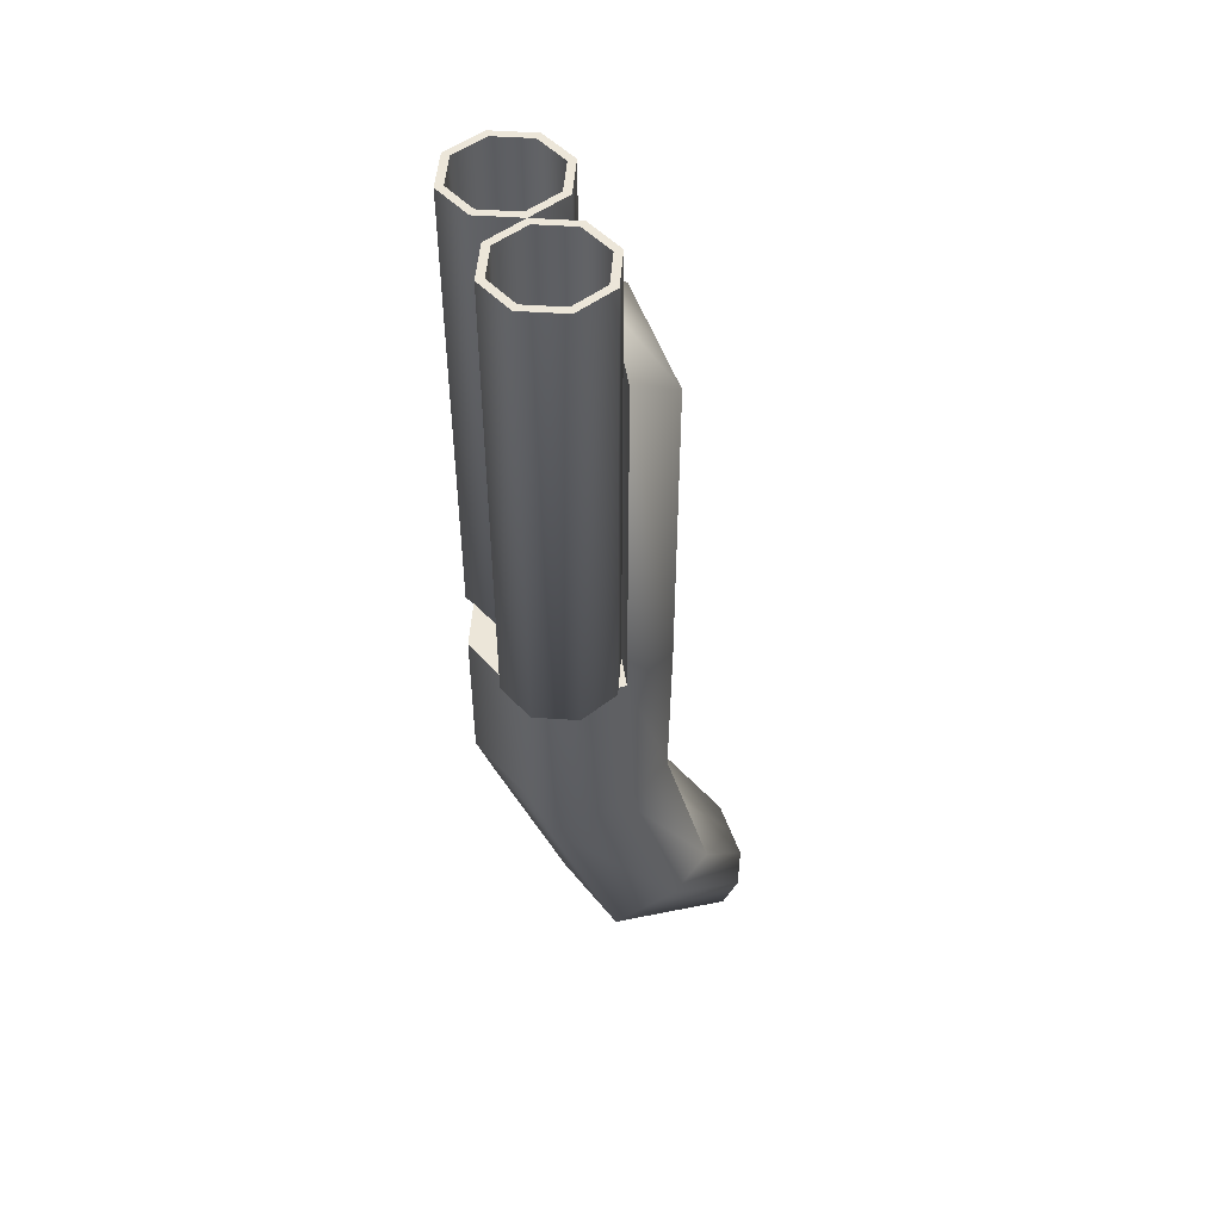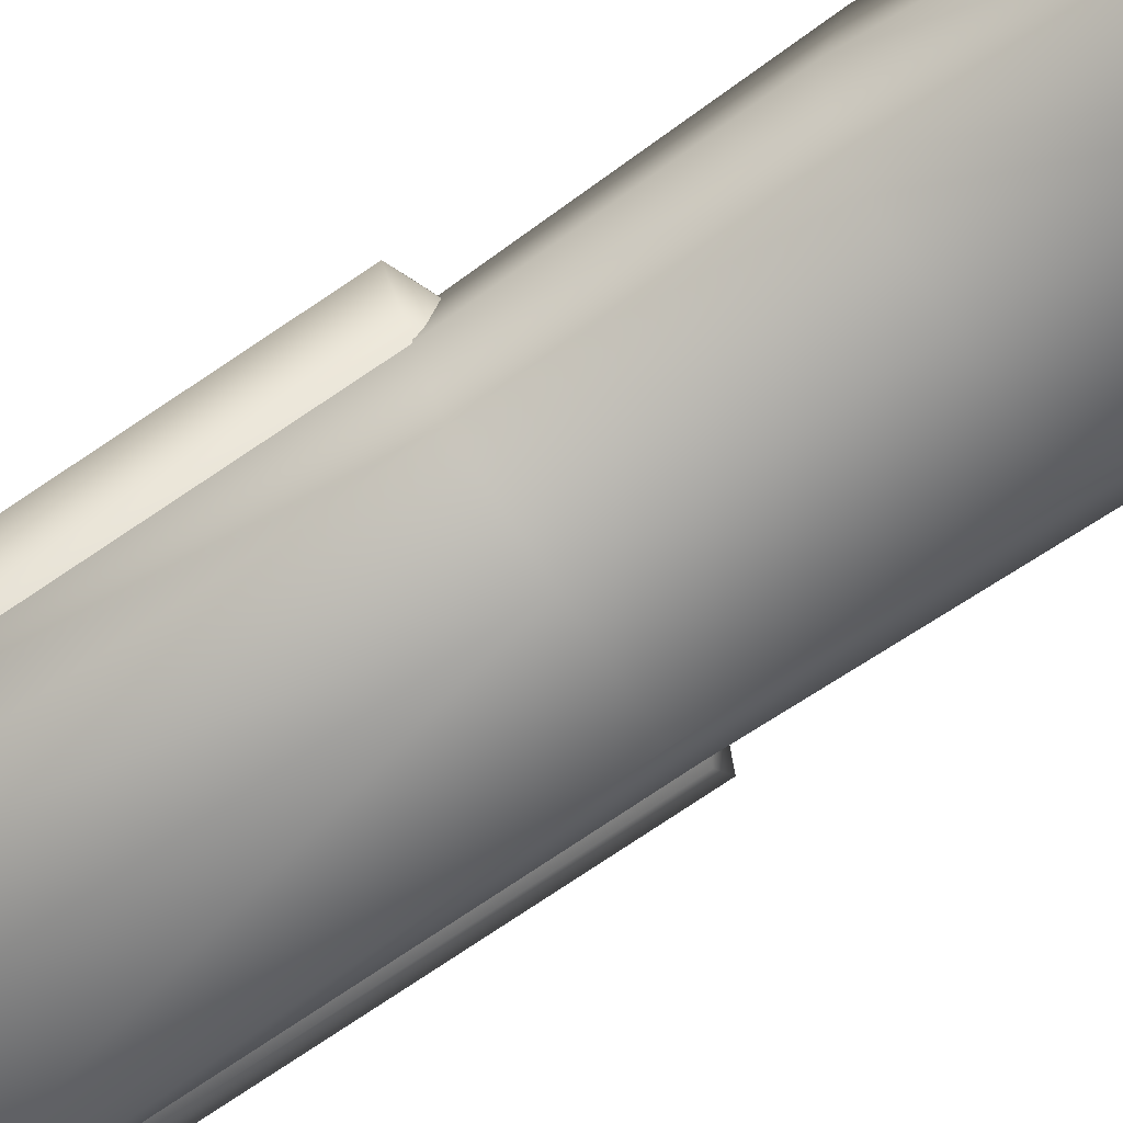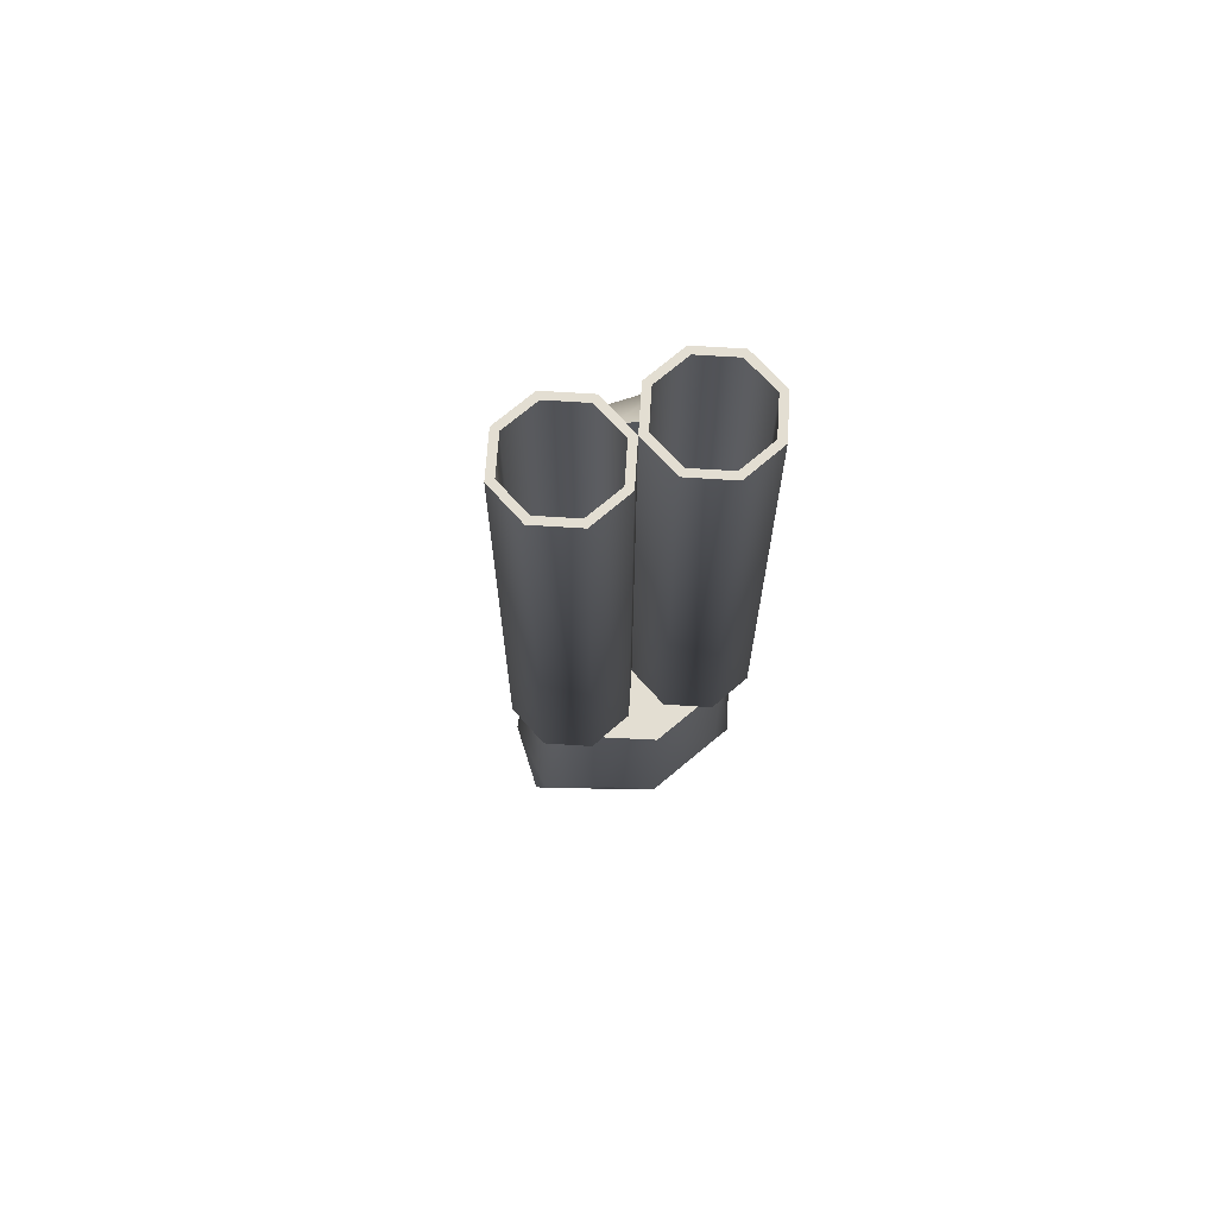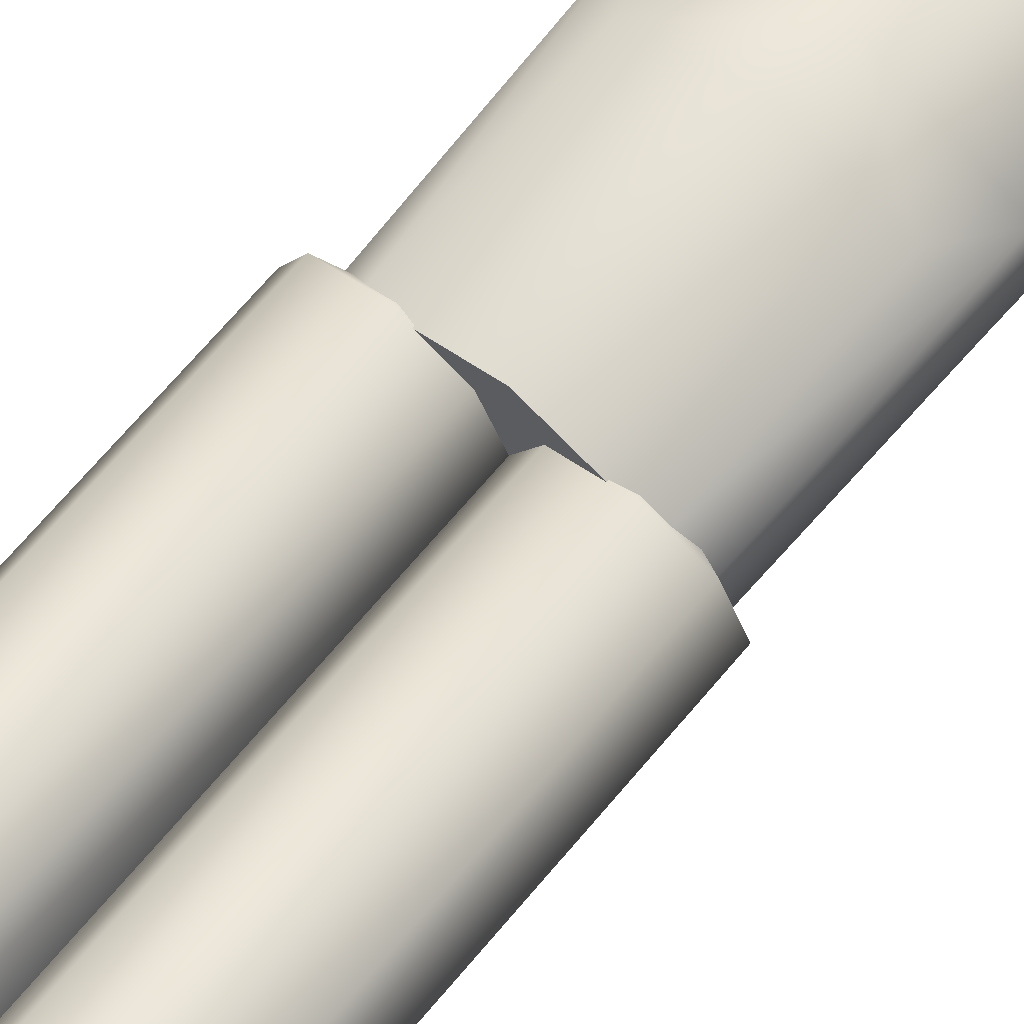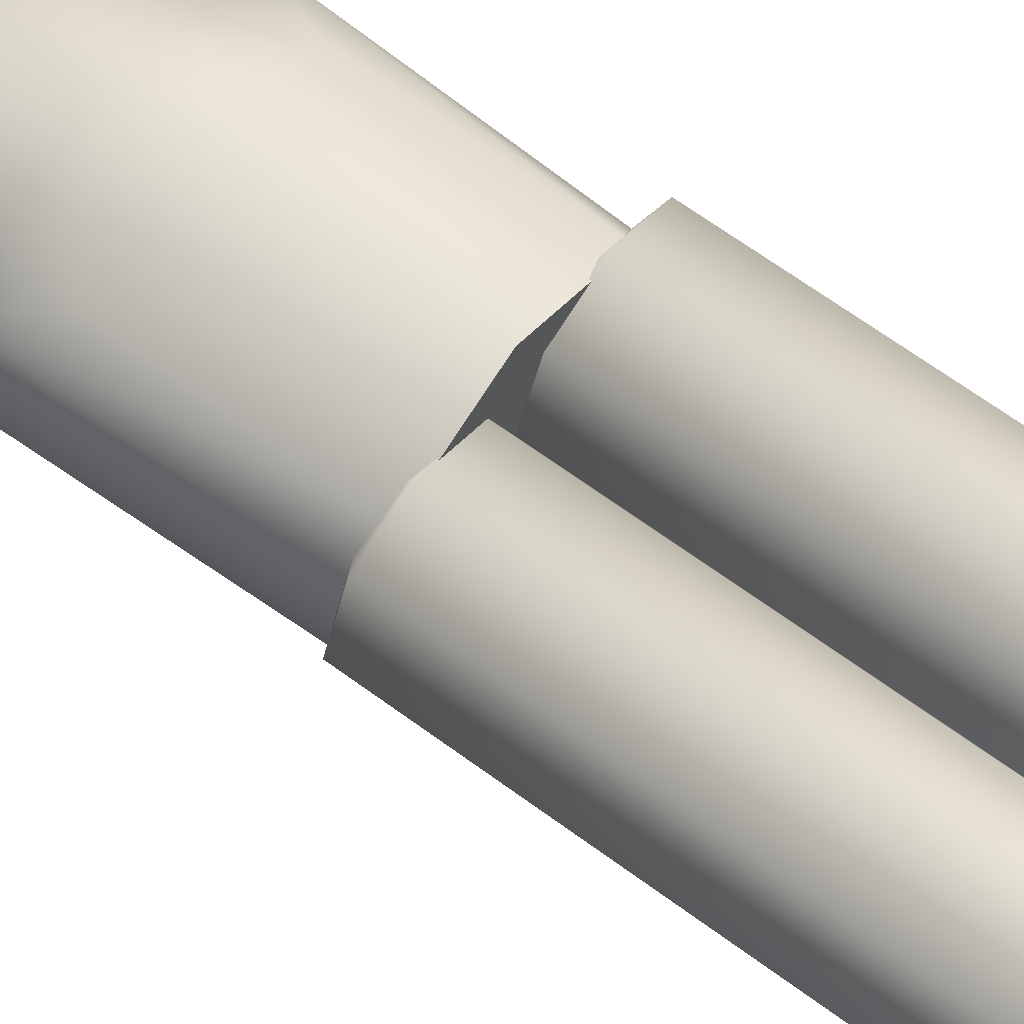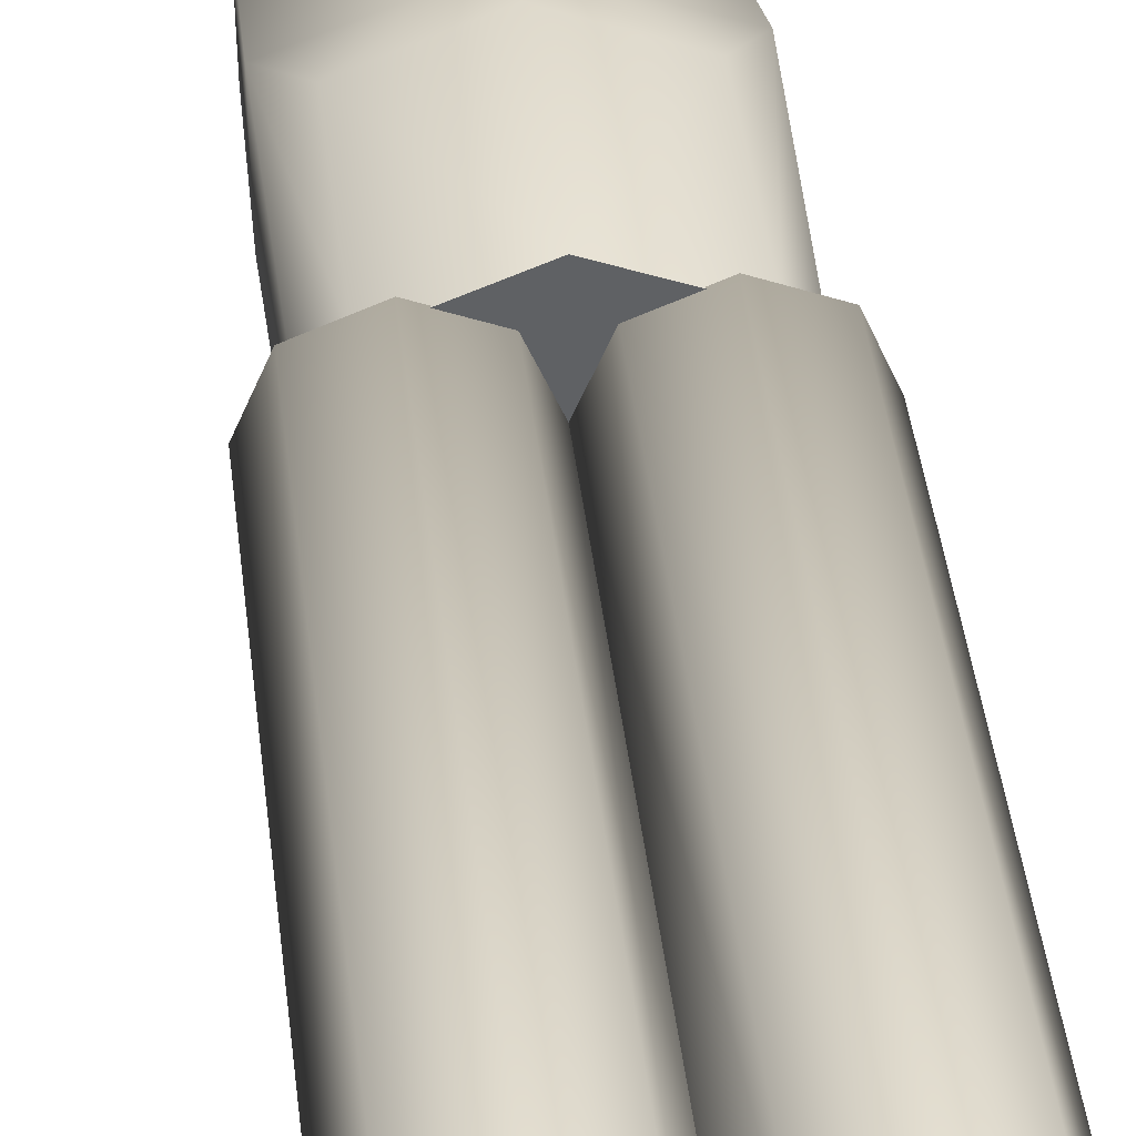
<metadata>
{"format":"obj","ext":"obj","renderer":"f3d","projection":"perspective","resolution":1024,"background":"white","views":[{"elev":48.9,"azim":-108.1,"up":"+Z"},{"elev":-76.9,"azim":123.8,"up":"+Y"},{"elev":67.5,"azim":161.2,"up":"+Z"},{"elev":70.3,"azim":40.3,"up":"+Y"},{"elev":63.8,"azim":-53.0,"up":"+Y"},{"elev":40.2,"azim":-6.4,"up":"+Y"}]}
</metadata>
<code>
o Cylinder
v 0.25 0 0.22
v 0.25 0.25 2.379
v 0.25 0.25 0.3265
v 0.07322 0.1768 2.379
v 0.07322 0.1768 0.3265
v 0.07322 -0.1768 2.379
v 0.07322 -0.1768 0.3265
v 0.25 -0.25 2.379
v 0.25 -0.25 0.3265
v 0.4268 -0.1768 2.379
v 0.4268 -0.1768 0.3265
v 0.5 0 2.379
v 0.5 0 0.3265
v 0.4268 0.1768 2.379
v 0.4268 0.1768 0.3265
v 0.25 0.2153 2.379
v 0.09774 0.1523 2.379
v 0.03467 0 2.379
v 0.09774 -0.1523 2.379
v 0.25 -0.2153 2.379
v 0.4023 -0.1523 2.379
v 0.4653 0 2.379
v 0.4023 0.1523 2.379
v 0.09774 0.1523 0.3672
v 0.25 0 0.3672
v 0.25 0.2153 0.3672
v 0.03467 0 0.3672
v 0.09774 -0.1523 0.3672
v 0.25 -0.2153 0.3672
v 0.4023 -0.1523 0.3672
v 0.4653 0 0.3672
v 0.4023 0.1523 0.3672
v 0.3047 -0.4382 -0.3727
v 0.3149 0.184 -0.3093
v 0.2962 -0.4502 0.3319
v 0.3149 0.184 0.3319
v 0.4163 0.1005 -0.4943
v 0.3968 0.04797 0.3319
v 0.3968 -0.2245 0.3319
v 0.4163 -0.2214 -0.4216
v 0.3968 -0.2245 1.912
v 0.2962 -0.4502 1.75
v 0.2962 -0.6458 -1.155
v 0.3968 -0.4593 -1.229
v 0.3968 -0.1825 -1.338
v 0.1381 -0.8821 -1.468
v 0.2387 -0.8361 -1.552
v 0.2387 -0.7678 -1.678
v -0.25 0 0.22
v -0.25 0.25 2.379
v -0.25 0.25 0.3265
v -0.07322 0.1768 2.379
v -0.07322 0.1768 0.3265
v 0 0 2.379
v 0 -0 0.3265
v -0.07322 -0.1768 2.379
v -0.07322 -0.1768 0.3265
v -0.25 -0.25 2.379
v -0.25 -0.25 0.3265
v -0.4268 -0.1768 2.379
v -0.4268 -0.1768 0.3265
v -0.5 0 2.379
v -0.5 0 0.3265
v -0.4268 0.1768 2.379
v -0.4268 0.1768 0.3265
v -0.25 0.2153 2.379
v -0.09774 0.1523 2.379
v -0.03467 0 2.379
v -0.09774 -0.1523 2.379
v -0.25 -0.2153 2.379
v -0.4023 -0.1523 2.379
v -0.4653 0 2.379
v -0.4023 0.1523 2.379
v -0.09774 0.1523 0.3672
v -0.25 0 0.3672
v -0.25 0.2153 0.3672
v -0.03467 0 0.3672
v -0.09774 -0.1523 0.3672
v -0.25 -0.2153 0.3672
v -0.4023 -0.1523 0.3672
v -0.4653 0 0.3672
v -0.4023 0.1523 0.3672
v -0.3047 -0.4382 -0.3727
v -0.3149 0.184 -0.3093
v -0.2962 -0.4502 0.3319
v -0.3149 0.184 0.3319
v 0 -0.4382 -0.3727
v 0 0.3093 -0.3093
v 0 -0.4502 0.3319
v 0 0.3093 0.3319
v -0.4163 0.1005 -0.4943
v -0.3968 0.04797 0.3319
v 0 0.1733 0.3319
v 0 0.236 -0.5249
v -0.3968 -0.2245 0.3319
v 0 -0.2913 0.3319
v 0 -0.8245 -1.574
v -0.4163 -0.2214 -0.4216
v -0.3968 -0.2245 1.912
v -0.2962 -0.4502 1.75
v 0 -0.4502 1.75
v 0 -0.2913 1.912
v 0 -0.6458 -1.155
v -0.2962 -0.6458 -1.155
v -0.3968 -0.4593 -1.229
v -0.3968 -0.1825 -1.338
v 0 -0.06591 -1.384
v 0 -0.8821 -1.468
v -0.1381 -0.8821 -1.468
v -0.2387 -0.8361 -1.552
v -0.2387 -0.7678 -1.678
v 0 -0.739 -1.731
f 17 16 2 4
f 18 17 4 54
f 19 18 54 6
f 20 19 6 8
f 21 20 8 10
f 22 21 10 12
f 23 22 12 14
f 16 23 14 2
f 25 26 24
f 25 24 27
f 25 27 28
f 25 28 29
f 25 29 30
f 25 30 31
f 25 31 32
f 25 32 26
f 38 36 90 93
f 39 38 93 96
f 67 52 50 66
f 68 54 52 67
f 69 56 54 68
f 70 58 56 69
f 71 60 58 70
f 72 62 60 71
f 73 64 62 72
f 66 50 64 73
f 75 74 76
f 75 77 74
f 75 78 77
f 75 79 78
f 75 80 79
f 75 81 80
f 75 82 81
f 75 76 82
f 92 93 90 86
f 95 96 93 92
f 21 22 31 30
f 1 5 3
f 2 3 5 4
f 23 16 26 32
f 1 55 5
f 4 5 55 54
f 16 17 24 26
f 1 7 55
f 54 55 7 6
f 18 19 28 27
f 1 9 7
f 6 7 9 8
f 20 21 30 29
f 1 11 9
f 8 9 11 10
f 22 23 32 31
f 1 13 11
f 10 11 13 12
f 17 18 27 24
f 1 15 13
f 12 13 15 14
f 19 20 29 28
f 1 3 15
f 14 15 3 2
f 37 34 36 38
f 37 40 44 45
f 94 88 34 37
f 35 89 87 33
f 90 36 34 88
f 40 37 38 39
f 33 40 39 35
f 89 35 42 101
f 94 37 45 107
f 42 41 102 101
f 39 96 102 41
f 35 39 41 42
f 44 43 46 47
f 45 44 47 48
f 33 87 103 43
f 40 33 43 44
f 97 112 48 47
f 108 97 47 46
f 107 45 48 112
f 43 103 108 46
f 71 80 81 72
f 49 51 53
f 50 52 53 51
f 73 82 76 66
f 49 53 55
f 52 54 55 53
f 66 76 74 67
f 49 55 57
f 54 56 57 55
f 68 77 78 69
f 49 57 59
f 56 58 59 57
f 70 79 80 71
f 49 59 61
f 58 60 61 59
f 72 81 82 73
f 49 61 63
f 60 62 63 61
f 67 74 77 68
f 49 63 65
f 62 64 65 63
f 69 78 79 70
f 49 65 51
f 64 50 51 65
f 91 92 86 84
f 91 106 105 98
f 94 91 84 88
f 85 83 87 89
f 90 88 84 86
f 98 95 92 91
f 83 85 95 98
f 89 101 100 85
f 94 107 106 91
f 100 101 102 99
f 95 99 102 96
f 85 100 99 95
f 105 110 109 104
f 106 111 110 105
f 83 104 103 87
f 98 105 104 83
f 97 110 111 112
f 108 109 110 97
f 107 112 111 106
f 104 109 108 103

</code>
